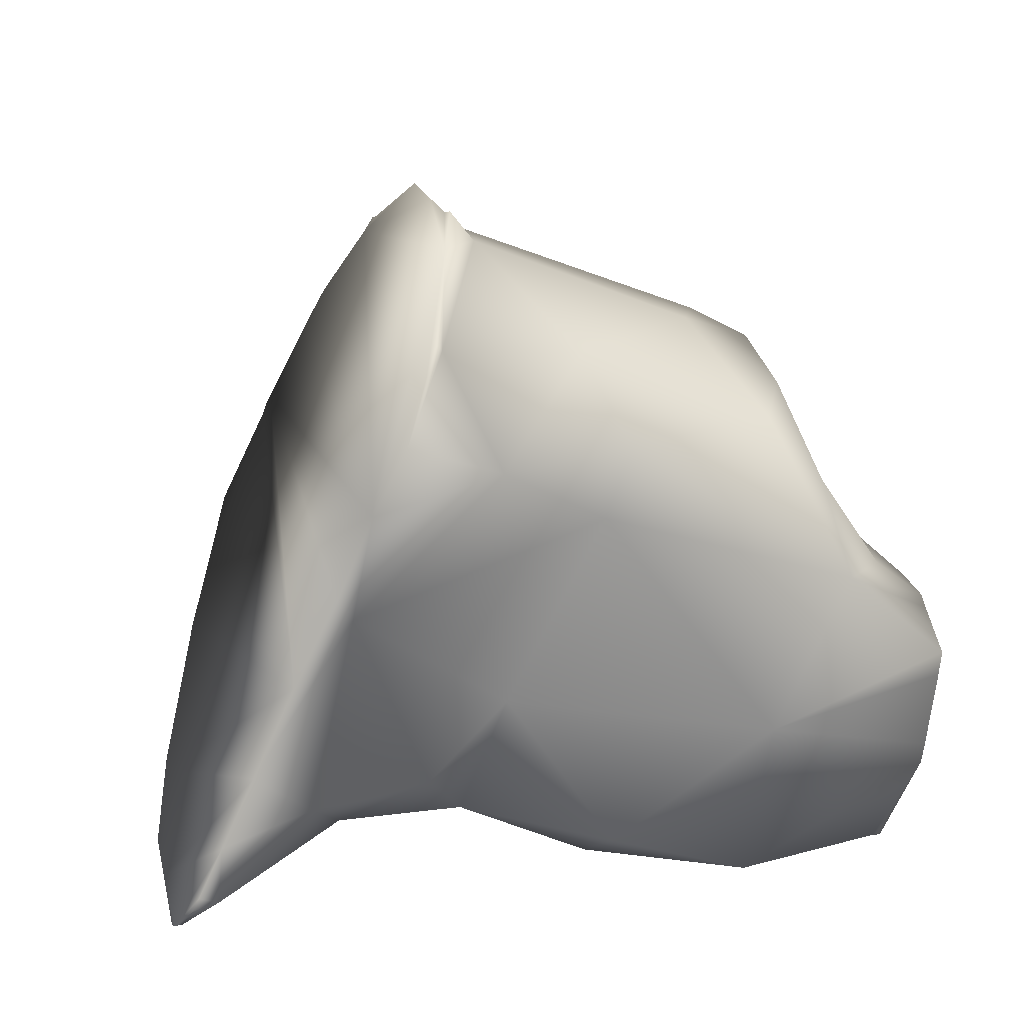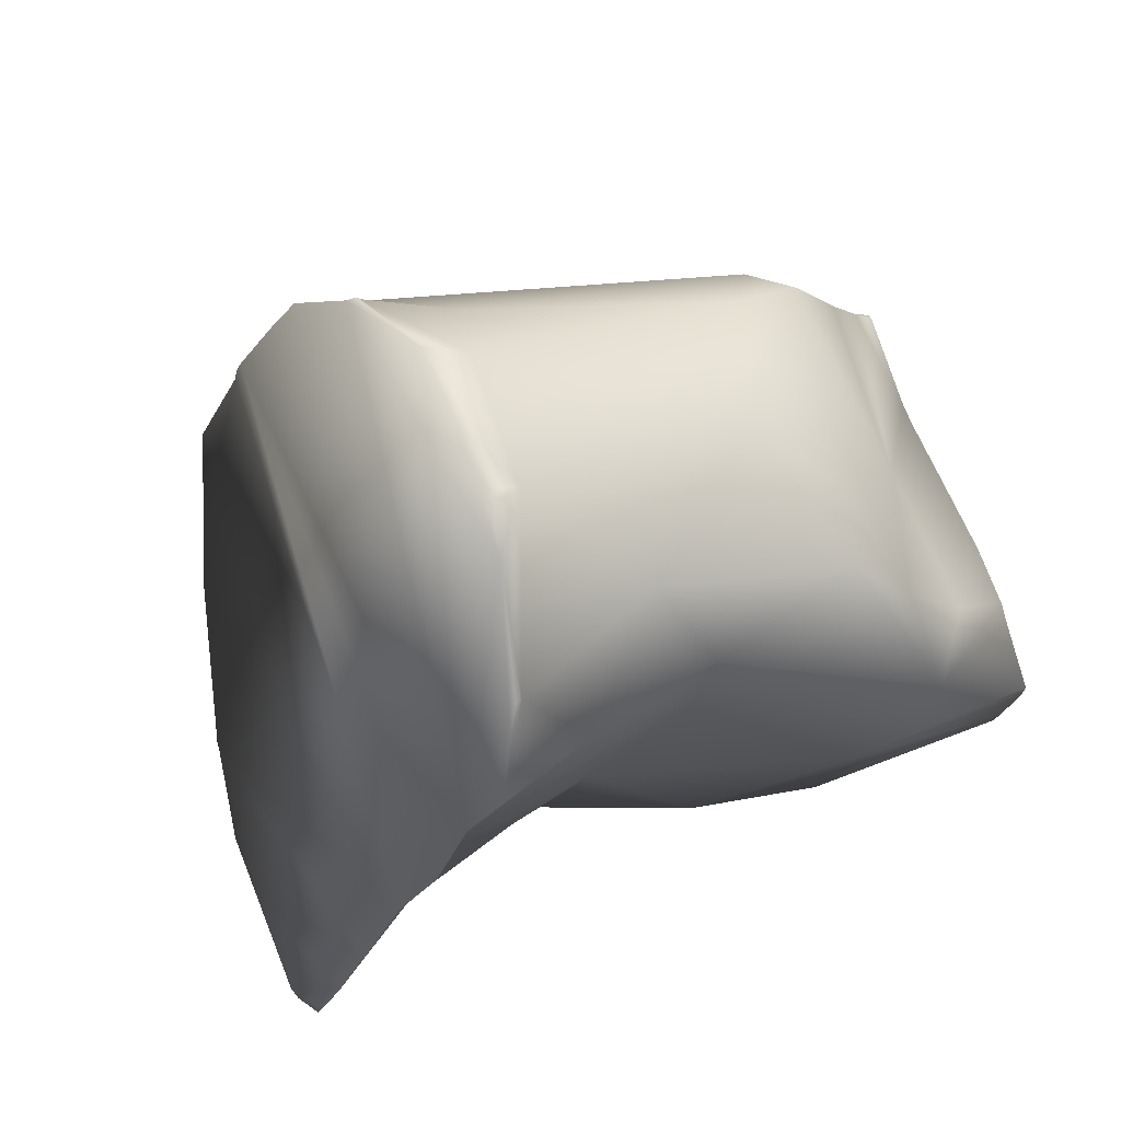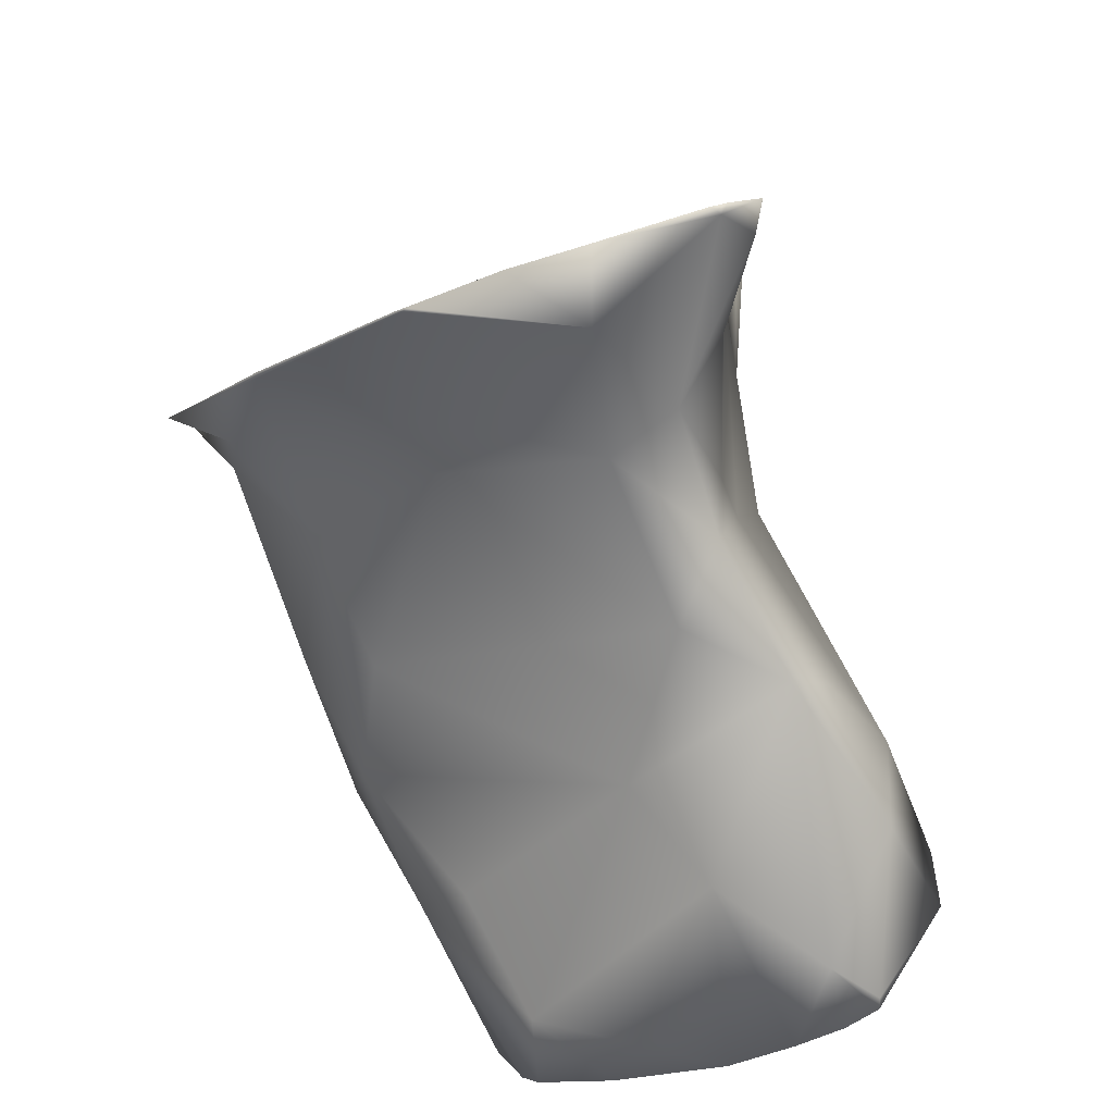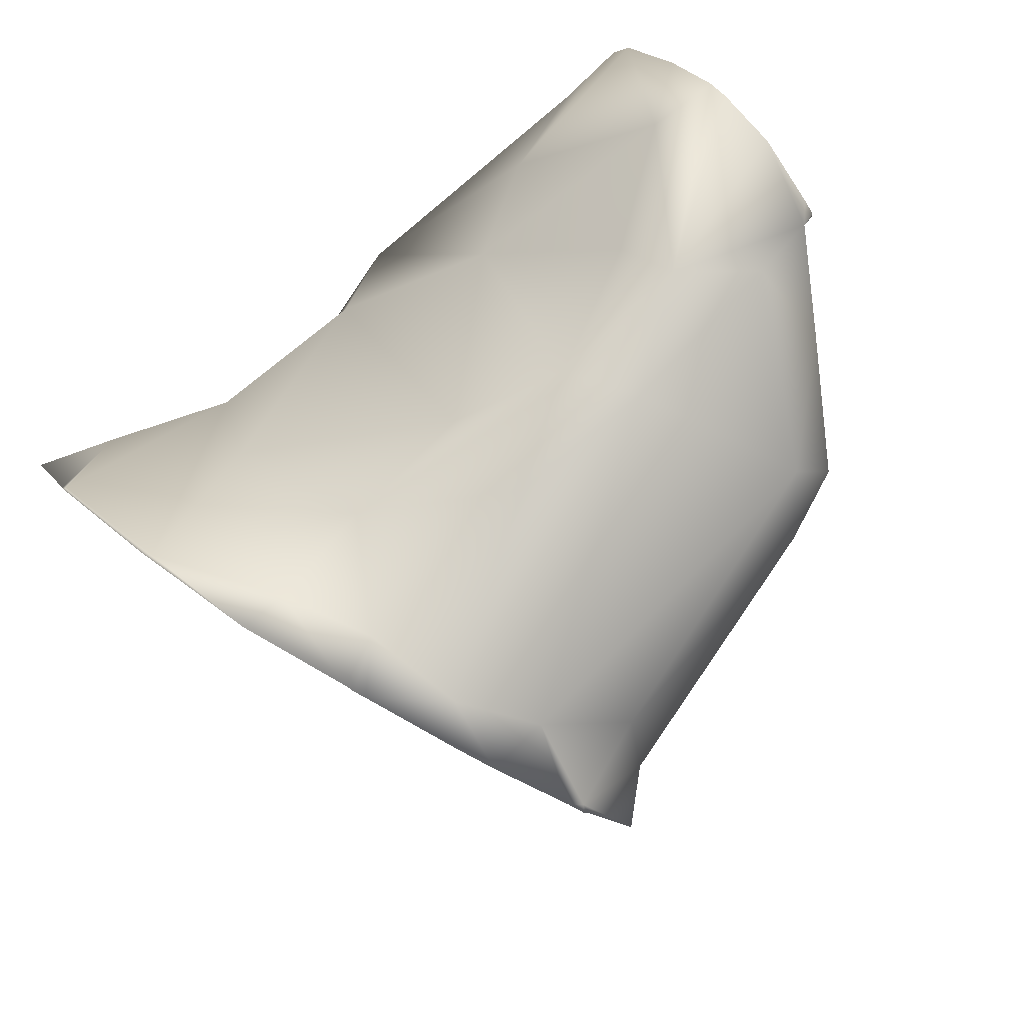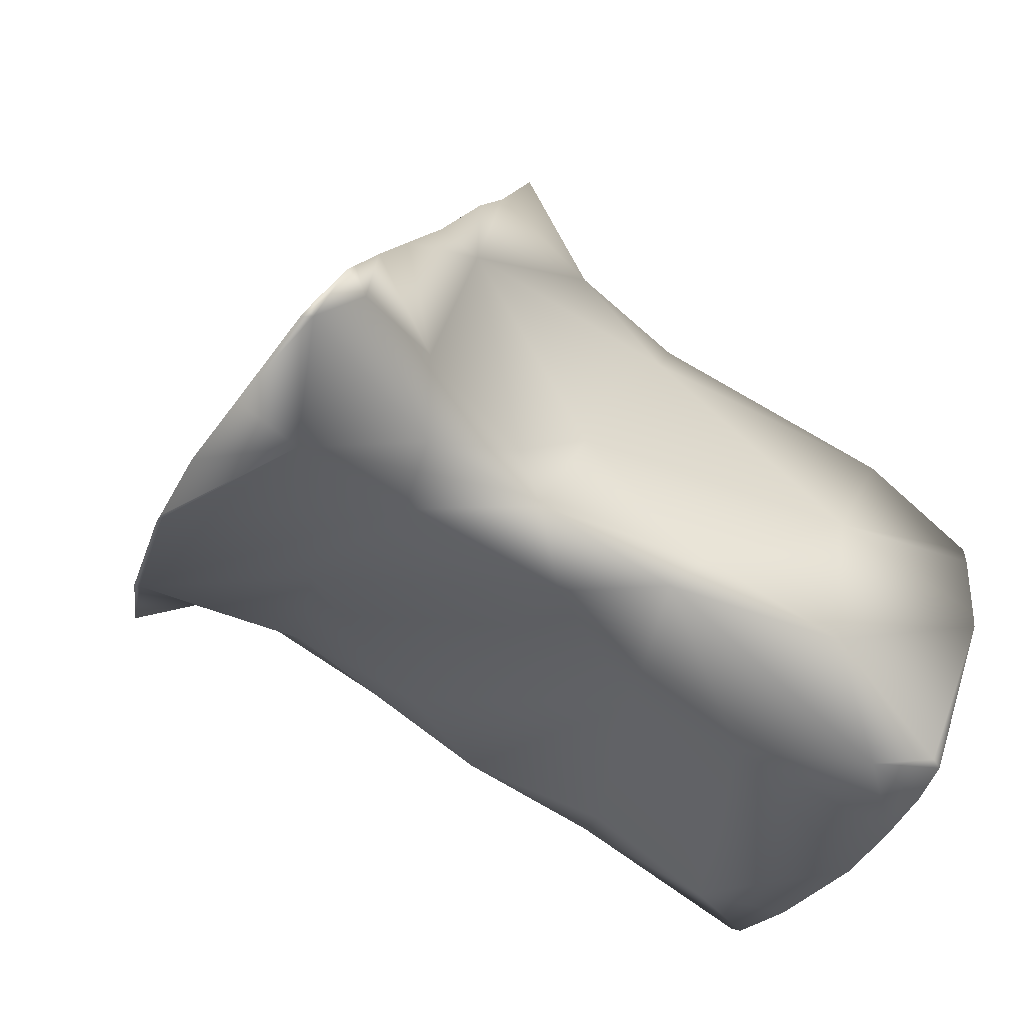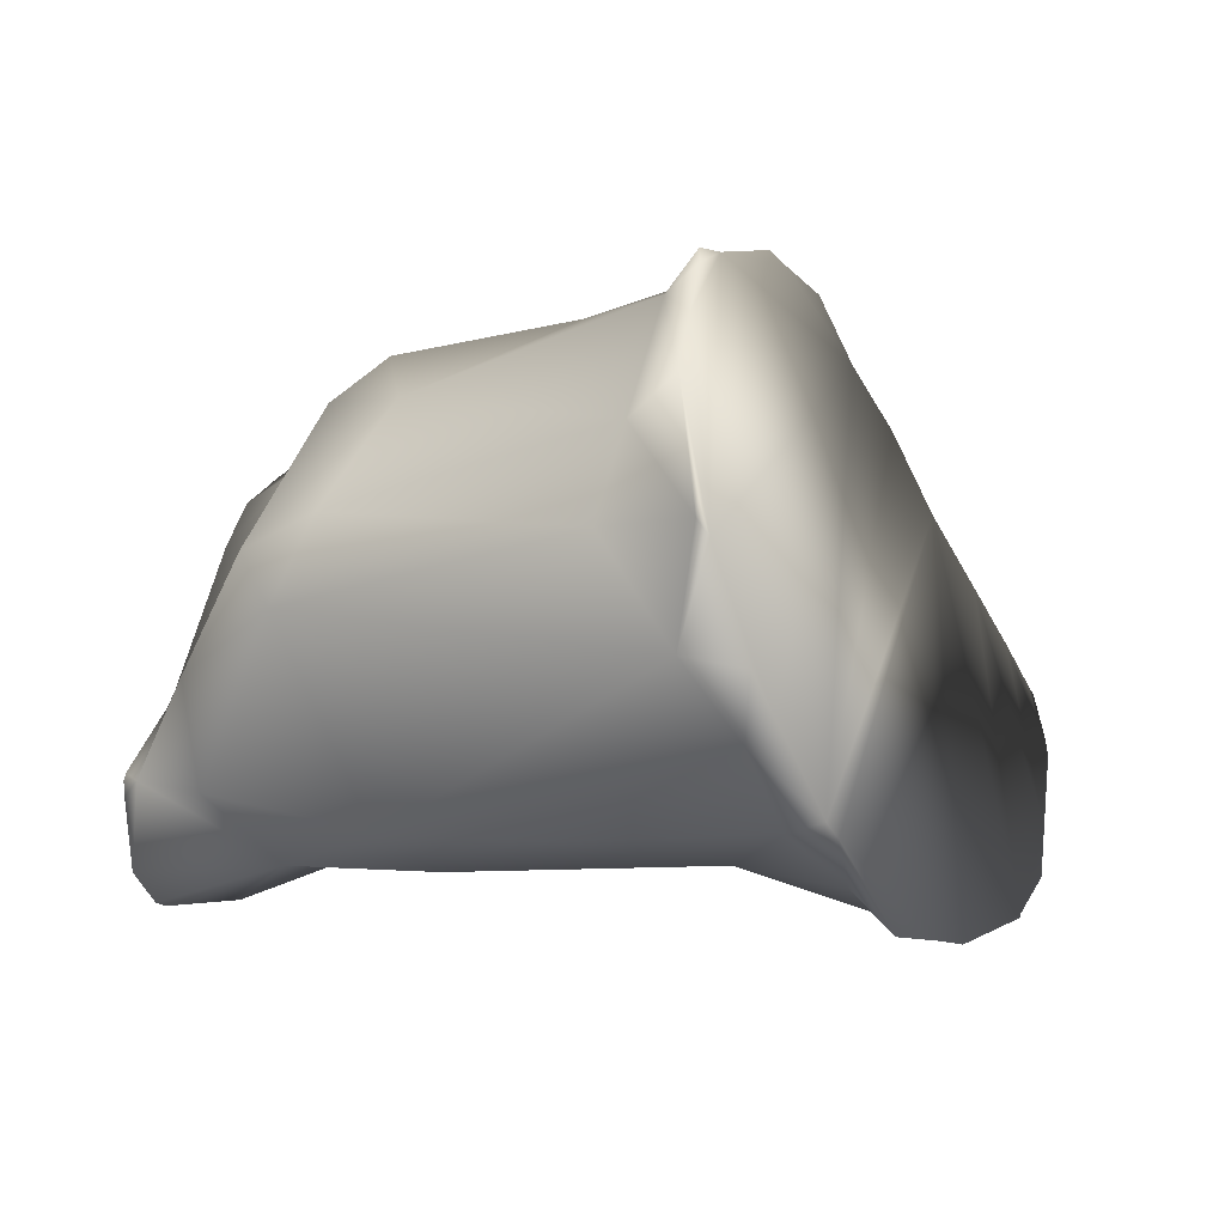
<metadata>
{"format":"obj","ext":"obj","renderer":"f3d","projection":"perspective","resolution":1024,"background":"white","views":[{"elev":27.6,"azim":160.2,"up":"+Z"},{"elev":73.9,"azim":150.7,"up":"+Z"},{"elev":-63.9,"azim":99.0,"up":"+Z"},{"elev":-78.6,"azim":-148.1,"up":"+Y"},{"elev":-52.5,"azim":136.6,"up":"+Z"},{"elev":34.2,"azim":1.9,"up":"+Z"}]}
</metadata>
<code>
o 16_f_l_coxa_Sungaya_inexpectata_31mg.004
v 0.000383 0.000223 -0.000251
v 7.1e-05 -0.000234 0.000248
v -7e-06 0.000203 -0.000297
v -0.000198 0.000108 -0.000303
v 0.000208 7.7e-05 -0.000255
v 0.000371 -6.7e-05 -0.000277
v -4.6e-05 -0.000252 -5.6e-05
v 5.8e-05 -0.000272 0.000146
v 0.000277 0.000186 -0.000192
v -0.000182 1.9e-05 0.000203
v -0.00025 0.000211 9.6e-05
v 0.00023 0.000194 2e-05
v -0.00031 0.000228 -0
v 0.000337 8.2e-05 -0.000286
v -5.5e-05 0.000188 0.000153
v -2.5e-05 0.000199 8.6e-05
v 7.7e-05 0.000193 0.000149
v 1.5e-05 -0.000133 0.000274
v -0.000328 7.6e-05 -1.4e-05
v -0.000206 0.000175 0.000156
v 0.000416 0.000197 -0.000288
v -0.000241 -9.6e-05 0.00016
v -0.000175 0.000287 -0.000135
v -0.000249 0.000288 2.5e-05
v -0.000189 -0.000228 -7.1e-05
v 0.000108 -0.000207 -0.000114
v 0.000202 -0.000262 -9.1e-05
v -0.000279 -0.000139 9.2e-05
v -0.000137 -0.000208 -0.000127
v -1.9e-05 -0.000174 -0.000137
v -0.000338 -7.7e-05 -0.000273
v 0.000197 -7.2e-05 -0.000212
v 0.000149 0.000168 -0.000199
v -0.000245 -0.000127 -0.00019
v -0.000253 9.5e-05 0.000152
v -0.000323 0.000243 -0.000328
v 6.9e-05 0.000177 -0.000115
v -0.00028 0.000203 -0.000334
v 0.000147 -0.000285 -1.7e-05
v -0.000117 4.6e-05 -0.000246
v 4.7e-05 0.000113 -0.00027
v 0.000112 -0.000295 7.7e-05
v -0.000366 -9.8e-05 -8e-06
v -9e-06 -0.000194 0.000212
v 0.000238 0.000141 -0.000243
v -0.000307 -9.5e-05 0.000119
v 0.000125 0.000157 0.000268
v -2.6e-05 0.000233 -0.00027
v 0.000114 0.000159 -0.000244
v -2.9e-05 0.000119 0.000227
v -0.000157 0.000272 -0.00031
v -0.000412 -0.00011 -0.000112
v 4.2e-05 6e-06 0.000311
v 0.000299 -0.000212 -0.000186
v -0.000277 -0.000177 -0.000149
v -0.000351 -0.000141 -0.0001
v -0.000354 0.000256 -4.6e-05
v -0.00034 0.000318 -6.1e-05
v -0.000359 0.000237 -4.2e-05
v -0.000424 -9.7e-05 -0.000114
v -0.000403 -1e-06 -0.000112
v -0.000425 -0.000108 -0.000132
v -0.000337 0.00032 -8.5e-05
v -0.000425 -0.000104 -0.000117
v -0.000331 0.000317 -0.000168
v -0.000333 0.000244 -0.000325
v -0.000406 -8.2e-05 -0.000278
v -0.000332 0.000266 -0.000283
v -0.000339 0.000208 -0.000344
v -0.000333 0.000241 -0.000331
v -0.000348 0.000162 -0.000349
v -0.000329 0.000316 -0.00019
v -0.000388 -9e-06 -0.000313
v -0.000399 2.2e-05 -0.000108
v -0.000371 0.000177 -5.2e-05
v -0.000362 9.9e-05 -0.000347
v -0.000422 -0.000124 -0.000204
v -0.000411 -9.8e-05 -0.000261
v 0.000373 -7.3e-05 -0.000278
v 0.000212 0.00021 0.000135
v 0.000183 -0.00032 1.3e-05
v 7.5e-05 -0.000235 0.000255
v 0.000296 0.000216 -2.9e-05
v 0.000423 0.000204 -0.000282
v 8.8e-05 5.5e-05 0.000326
v 0.000238 -0.000317 -9.4e-05
v 0.000179 0.000216 0.000203
v 5.6e-05 -0.000141 0.000323
v 0.000147 0.000176 0.000252
v 0.000132 0.000159 0.000276
v 0.000306 -0.000211 -0.000192
v 0.000115 -0.000298 0.000153
v 0.000188 -0.000316 4e-06
v 0.000404 0.000232 -0.000235
v 8.2e-05 -0.000244 0.000237
v 6.4e-05 -6.4e-05 0.000334
v 0.000411 0.000232 -0.000248
v 0.000413 9.3e-05 -0.000301
v 0.000378 0.00023 -0.000184
v 7e-05 1.7e-05 0.000349
v 7.1e-05 3e-06 0.000343
v 0.000279 -0.000252 -0.000153
v 0.000375 -6.5e-05 -0.000279
v 0.000404 2.1e-05 -0.000307
v 0.000425 0.00019 -0.000291
v 0.000134 -0.000306 0.000114
v 0.000253 0.000222 5.9e-05
v 0.000424 0.000198 -0.000287
v 7.3e-05 -0.000224 0.000261
v 0.000342 0.000224 -0.000116
v 0.000177 -0.00032 2.4e-05
f 94 97 1
f 99 1 9 110
f 107 12 80
f 55 31 34
f 26 29 30
f 39 26 27
f 41 32 30
f 31 40 34
f 35 11 19
f 27 26 54
f 35 20 11
f 25 8 28
f 88 18 2 109
f 30 32 26
f 45 33 9
f 91 102 54
f 15 20 50
f 64 52 60
f 52 43 19
f 16 23 24
f 2 44 8
f 28 8 44
f 24 13 11
f 42 8 25
f 3 40 4
f 28 56 25
f 75 19 13 59
f 111 106 42
f 85 53 100
f 10 18 53
f 20 35 10
f 98 14 21 105
f 46 19 43
f 19 46 35
f 75 74 19
f 21 45 1
f 20 24 11
f 110 9 12 83
f 4 38 3
f 10 46 22
f 46 10 35
f 71 69 38
f 70 36 38 69
f 26 39 7
f 48 51 23
f 37 23 16
f 23 37 48
f 40 30 29
f 54 5 6
f 32 5 54
f 47 50 53
f 53 50 10
f 98 104 14
f 52 55 56
f 21 14 45
f 73 31 67
f 62 52 64
f 103 6 14 104
f 76 4 31 73
f 2 18 44
f 16 24 15
f 82 2 95
f 10 22 18
f 39 42 7
f 40 31 4
f 49 41 3
f 51 38 36
f 9 1 45
f 34 40 29
f 29 7 25
f 12 33 37
f 17 12 16
f 12 37 16
f 7 29 26
f 55 34 29
f 25 55 29
f 79 6 103
f 14 5 45
f 42 25 7
f 13 19 11
f 5 14 6
f 109 2 82
f 41 40 3
f 56 55 25
f 3 38 51
f 66 36 70
f 22 28 44
f 48 37 49
f 37 33 49
f 10 50 20
f 83 12 107
f 12 9 33
f 32 54 26
f 61 60 52
f 17 16 15
f 3 51 48
f 49 3 48
f 58 57 24
f 59 13 24 57
f 56 28 43
f 28 46 43
f 18 22 44
f 5 32 41
f 22 46 28
f 101 53 96
f 63 23 65
f 91 54 6 79
f 67 31 55 78
f 78 55 77
f 89 47 90
f 41 30 40
f 45 5 49
f 33 45 49
f 49 5 41
f 84 108 21
f 99 94 1
f 17 15 50
f 47 17 50
f 56 43 52
f 20 15 24
f 4 76 71 38
f 36 68 72 51
f 36 66 68
f 51 72 65 23
f 52 62 77 55
f 19 74 61 52
f 23 63 58 24
f 78 77 62 64 60 61 74 75 59 57 58 63 65 72 68 66 70 69 71 76 73 67
f 21 108 105
f 53 101 100
f 8 92 95 2
f 42 106 92 8
f 53 18 88 96
f 47 89 87 17
f 54 102 86 27
f 27 86 93
f 47 53 85 90
f 21 1 97 84
f 39 81 111 42
f 39 27 93 81
f 17 87 80 12
f 96 95 85
f 102 91 83
f 91 79 103
f 103 104 98
f 91 103 83
f 93 86 102
f 111 81 93
f 92 106 95
f 106 111 80
f 95 106 80
f 109 82 95
f 111 93 83
f 93 102 83
f 103 98 110
f 83 103 110
f 98 105 108
f 108 84 97
f 97 94 108
f 94 99 108
f 99 110 98
f 83 107 111
f 107 80 111
f 80 87 89
f 89 90 85
f 85 100 101
f 101 96 85
f 96 88 95
f 88 109 95
f 98 108 99
f 80 89 85
f 95 80 85

</code>
